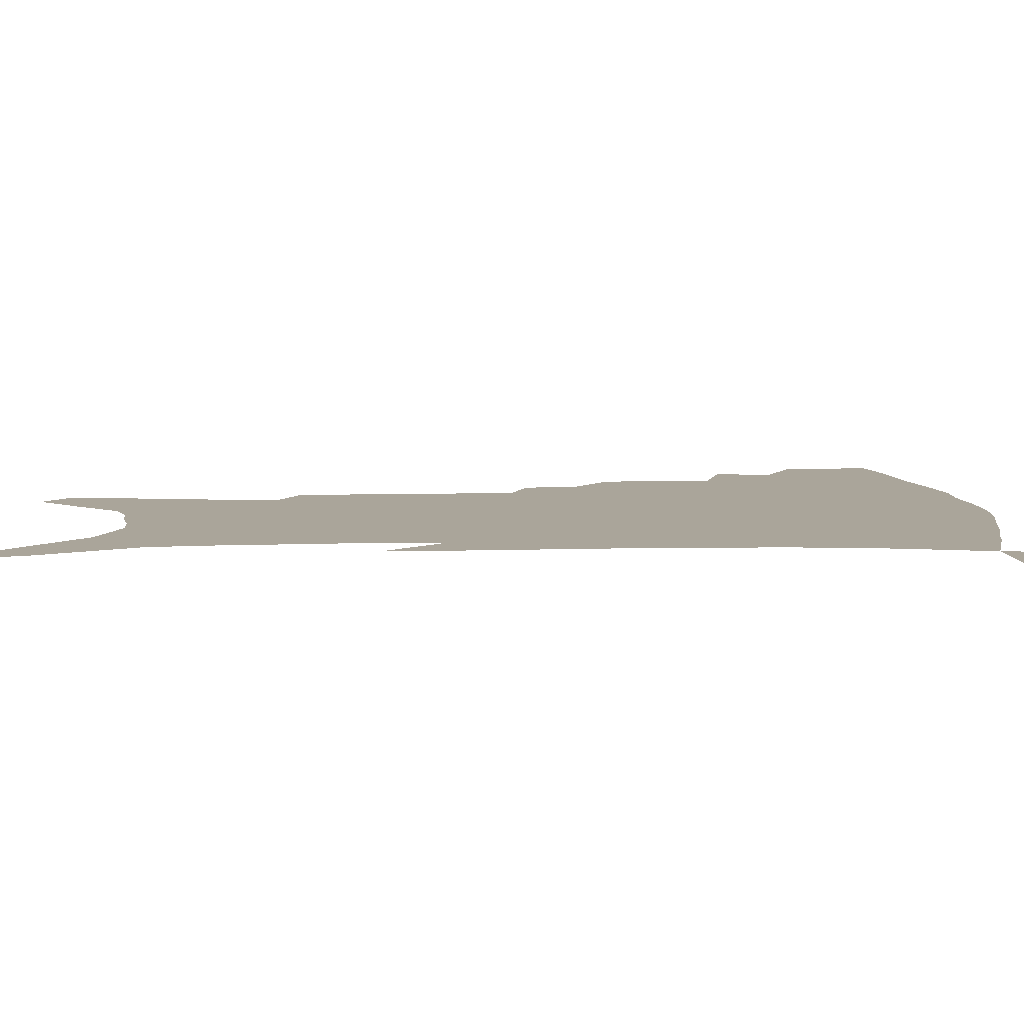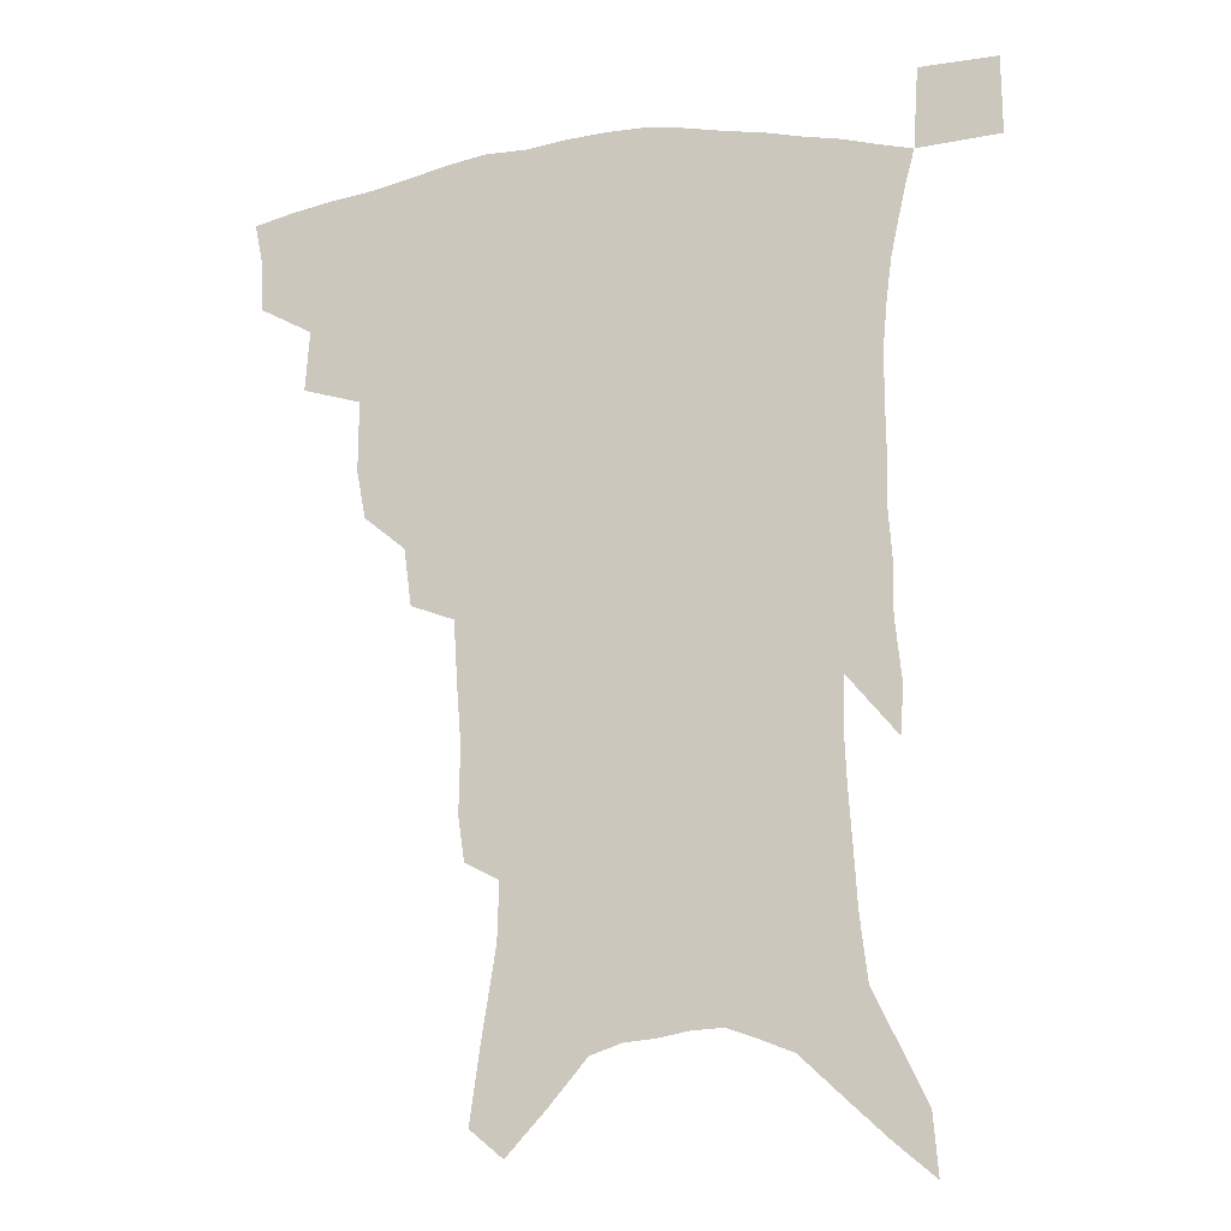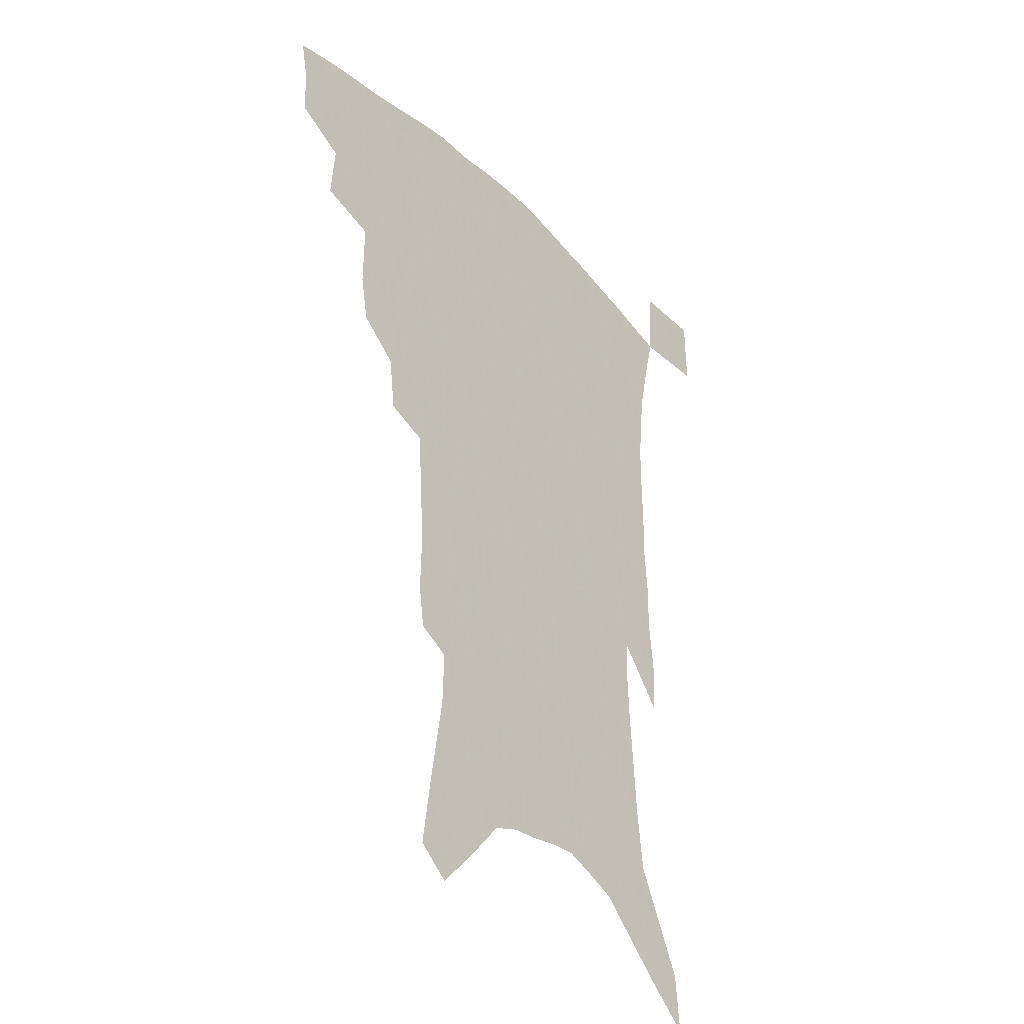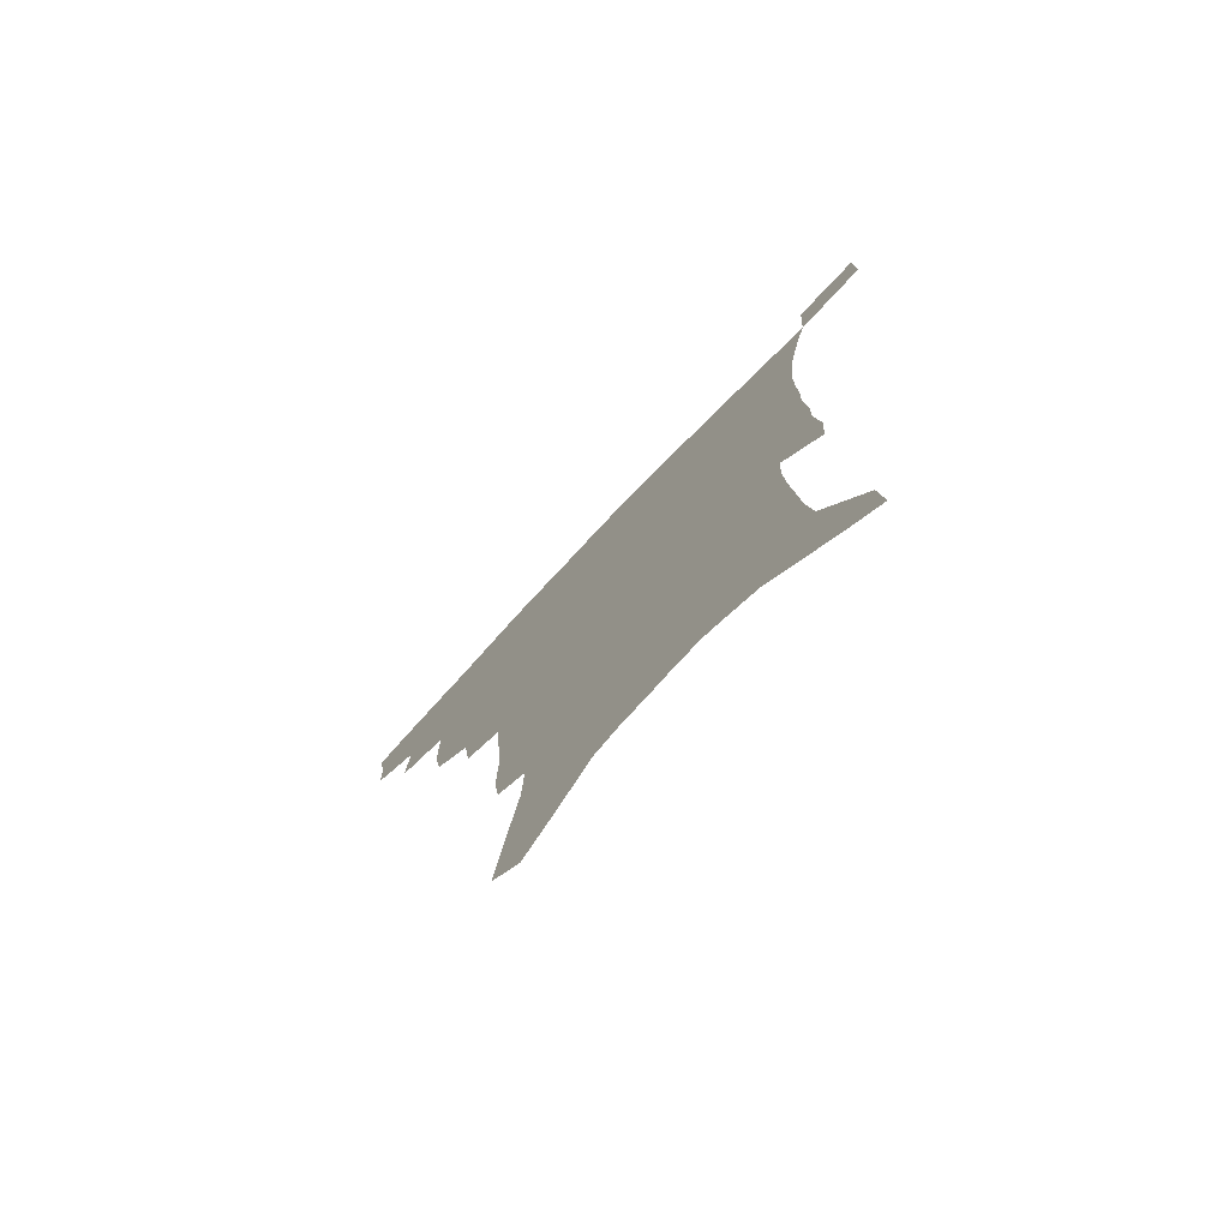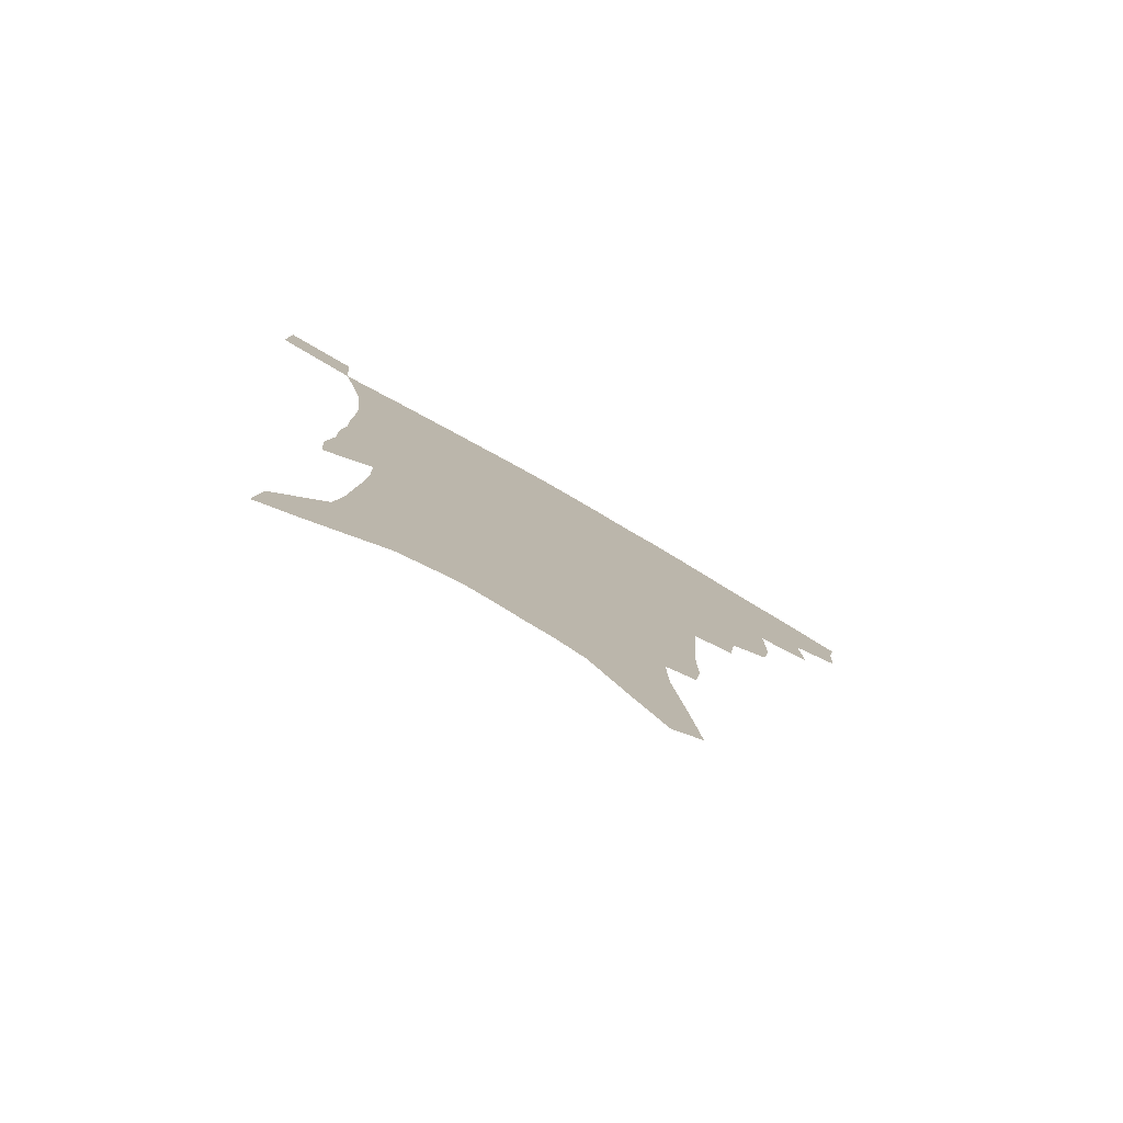
<metadata>
{"format":"obj","ext":"obj","renderer":"f3d","projection":"perspective","resolution":1024,"background":"white","views":[{"elev":7.6,"azim":87.4,"up":"+Z"},{"elev":-14.9,"azim":16.0,"up":"+Y"},{"elev":-35.9,"azim":-51.5,"up":"+Y"},{"elev":-76.6,"azim":46.5,"up":"+Y"},{"elev":-79.9,"azim":150.1,"up":"+Y"}]}
</metadata>
<code>
v 448.9 390.7 0
v 448.1 408 0
v 445.3 422.4 0
v 465.5 359.7 0
v 467.1 380.7 0
v 464.6 395.8 0
v 462.2 410.7 0
v 459.1 425.7 0
v 488.7 312.2 0
v 485.6 329 0
v 485.8 353.5 0
v 483.9 370.1 0
v 482.2 385.5 0
v 479.1 399.4 0
v 476.2 413.7 0
v 473.2 428.3 0
v 505.7 280.5 0
v 503.1 300.4 0
v 501.8 322 0
v 500.4 340.5 0
v 500 360.5 0
v 498.1 375.1 0
v 495.8 388.7 0
v 493.2 402.3 0
v 490.7 416.2 0
v 488.1 430.4 0
v 525.6 194.2 0
v 523.4 209.4 0
v 523.8 232.4 0
v 522.4 251.9 0
v 520.9 274.7 0
v 518 293 0
v 518.1 317.6 0
v 516.2 333.4 0
v 514.1 348 0
v 513 363.9 0
v 511.3 378 0
v 509.1 391.3 0
v 506.8 404.8 0
v 504.5 418.6 0
v 502 433.4 0
v 528.4 110.4 0
v 532.2 137.7 0
v 537 168.1 0
v 537.6 187.9 0
v 537.8 210.8 0
v 536.3 228.1 0
v 535.4 247.8 0
v 533.9 267.1 0
v 531.9 284.9 0
v 529.9 301.7 0
v 529.6 322.8 0
v 528.1 337.4 0
v 527.2 353.2 0
v 525.6 366.6 0
v 524.4 380.4 0
v 522.2 393.5 0
v 520.4 406.9 0
v 518.3 420.5 0
v 515.8 436.6 0
v 540 100.9 0
v 543.4 128.6 0
v 546.5 155.4 0
v 548.3 178.7 0
v 548.3 198.7 0
v 548.9 224 0
v 547.6 241.2 0
v 545.8 257.1 0
v 543.9 272.2 0
v 542.6 290.9 0
v 542 310.5 0
v 541 326.4 0
v 540.2 341.5 0
v 539.5 356.3 0
v 538.5 369.4 0
v 537.8 382.7 0
v 535.8 395.5 0
v 534 408.9 0
v 531.9 423.4 0
v 529.6 438.9 0
v 553.7 115.7 0
v 557.2 144.7 0
v 559.7 171.2 0
v 559.2 188.6 0
v 558.6 206.7 0
v 558.9 231.7 0
v 557.6 248 0
v 556.6 266 0
v 554.7 279.6 0
v 553.6 297.1 0
v 553.2 315.1 0
v 552.5 330.2 0
v 552.1 345 0
v 551.5 358.5 0
v 551.1 371.8 0
v 550.1 384.1 0
v 549 396.7 0
v 548.2 409.8 0
v 546.5 423.6 0
v 544.4 438.8 0
v 567.4 131.9 0
v 569.3 157.1 0
v 569.4 175.2 0
v 569 193.4 0
v 569 216.1 0
v 568.2 233.4 0
v 567.3 252.3 0
v 566.3 268.6 0
v 565.2 284.8 0
v 564.6 302.2 0
v 564.2 318.6 0
v 563.4 331.2 0
v 563.6 347 0
v 563.5 360.7 0
v 563.2 373 0
v 562.3 385 0
v 562.2 397.7 0
v 561.5 410.6 0
v 560.1 424.4 0
v 558.1 440.6 0
v 578.2 135.6 0
v 579.6 161.5 0
v 579.5 181.6 0
v 578.6 195.9 0
v 578.6 218.6 0
v 577.8 236.1 0
v 577 252.7 0
v 576.1 269.7 0
v 575.3 284.6 0
v 574.9 301.7 0
v 574.7 319.4 0
v 575 335.4 0
v 574.6 347.6 0
v 574.8 361.1 0
v 575.2 373.9 0
v 575 385.8 0
v 575.3 398.3 0
v 575 410.7 0
v 573.3 425.5 0
v 571.7 441.5 0
v 589 136.6 0
v 589.5 163 0
v 589.2 182.9 0
v 588.8 204.3 0
v 588.2 221.1 0
v 587.6 241.1 0
v 586.9 255.9 0
v 586.4 274.8 0
v 586 289.6 0
v 585.5 304.9 0
v 585.4 321.8 0
v 585.6 336.3 0
v 585.9 349.3 0
v 586.4 362.9 0
v 586.7 373.9 0
v 587.8 386.7 0
v 587.8 398.5 0
v 587.7 410.6 0
v 586.5 425.7 0
v 585.3 441.6 0
v 599.8 138.7 0
v 599.6 162.2 0
v 599 182.8 0
v 598.7 200.8 0
v 597.9 219.4 0
v 597.3 238.7 0
v 596.6 257.3 0
v 596.5 271.8 0
v 595.9 291.5 0
v 595.8 305.4 0
v 595.8 321.5 0
v 596.2 334.1 0
v 596.8 349.3 0
v 597.4 361.7 0
v 598.7 375 0
v 599.5 386.7 0
v 600 398.4 0
v 600.1 411.3 0
v 599.8 425.1 0
v 599.4 439.7 0
v 610.6 139.3 0
v 610.1 158 0
v 608.9 181 0
v 608.3 200.2 0
v 607.5 219.9 0
v 606.8 239.3 0
v 606.6 254.8 0
v 606.2 272.2 0
v 606.2 288.2 0
v 606 304.5 0
v 606.2 319.8 0
v 606.8 336.4 0
v 607.4 348.5 0
v 608.4 360.5 0
v 609.6 374.2 0
v 610.8 386.1 0
v 612.1 397.6 0
v 613.6 409.6 0
v 614 422.5 0
v 614 436.7 0
v 621.7 135.4 0
v 620.4 156.3 0
v 619.9 173.9 0
v 618.5 196 0
v 616.9 220.6 0
v 616.3 238.4 0
v 616.5 253.2 0
v 615.9 271.8 0
v 616.8 284.2 0
v 616.6 300.9 0
v 616.8 316 0
v 616.8 335 0
v 617.8 348.3 0
v 619.2 359.6 0
v 620.6 372.2 0
v 622.1 384.3 0
v 623.9 396.2 0
v 626 408.1 0
v 626.9 420.4 0
v 627.4 434.4 0
v 632.8 130.9 0
v 631.7 150.6 0
v 629.6 174 0
v 628.9 191.9 0
v 627.6 213.2 0
v 626.8 232.2 0
v 627.4 246.9 0
v 626.6 266 0
v 626.7 282.4 0
v 626.8 298.4 0
v 627.1 314 0
v 628.1 328.5 0
v 628.3 344.9 0
v 630 357 0
v 631.5 370 0
v 633.2 383.5 0
v 635.2 394.4 0
v 637.4 406.5 0
v 639.4 418 0
v 640.7 431.2 0
v 646.8 117.8 0
v 644.1 141.4 0
v 641.6 164.7 0
v 640.3 184.3 0
v 637.9 207.8 0
v 637.7 224.8 0
v 637.7 241.5 0
v 637.3 259.9 0
v 637.1 277.4 0
v 638 292.1 0
v 637.5 310 0
v 638.8 323.6 0
v 639.1 340 0
v 640.7 353.5 0
v 642.4 366.3 0
v 644 380.5 0
v 646.4 392.6 0
v 648.7 404.3 0
v 651.1 415.8 0
v 653 428.8 0
v 661.1 104.7 0
v 658 128.9 0
v 655.6 151 0
v 653 173.3 0
v 651.7 193.1 0
v 650.3 212.9 0
v 649.6 231.5 0
v 649.9 248.2 0
v 650.5 265.1 0
v 650 283.3 0
v 649.6 301 0
v 650.1 316.8 0
v 652.2 329.9 0
v 651.7 348.5 0
v 653.1 363.2 0
v 654.5 378.2 0
v 657.5 389.4 0
v 660 401.9 0
v 662.6 413.5 0
v 665.4 425.3 0
v 675.3 92.73 0
v 673.6 113.7 0
v 667.5 227 0
v 668.6 243.6 0
v 666.3 265.6 0
v 666.6 282.5 0
v 665.2 302 0
v 665.6 318.3 0
v 665.3 336.5 0
v 665.4 354.4 0
v 666.8 369.8 0
v 668.7 385.2 0
v 671.4 398.1 0
v 674.2 410.5 0
v 677.3 422.3 0
v 679.1 451 0
v 706.6 424.1 0
v 706.3 451.5 0
f 5 6 1
f 1 6 2
f 6 7 2
f 2 7 3
f 7 8 3
f 11 12 4
f 4 12 5
f 12 13 5
f 5 13 6
f 13 14 6
f 6 14 7
f 14 15 7
f 7 15 8
f 15 16 8
f 18 19 9
f 9 19 10
f 19 20 10
f 10 20 11
f 20 21 11
f 11 21 12
f 21 22 12
f 12 22 13
f 22 23 13
f 13 23 14
f 23 24 14
f 14 24 15
f 24 25 15
f 15 25 16
f 25 26 16
f 31 32 17
f 17 32 18
f 32 33 18
f 18 33 19
f 33 34 19
f 19 34 20
f 34 35 20
f 20 35 21
f 35 36 21
f 21 36 22
f 36 37 22
f 22 37 23
f 37 38 23
f 23 38 24
f 38 39 24
f 24 39 25
f 39 40 25
f 25 40 26
f 40 41 26
f 45 46 27
f 27 46 28
f 46 47 28
f 28 47 29
f 47 48 29
f 29 48 30
f 48 49 30
f 30 49 31
f 49 50 31
f 31 50 32
f 50 51 32
f 32 51 33
f 51 52 33
f 33 52 34
f 52 53 34
f 34 53 35
f 53 54 35
f 35 54 36
f 54 55 36
f 36 55 37
f 55 56 37
f 37 56 38
f 56 57 38
f 38 57 39
f 57 58 39
f 39 58 40
f 58 59 40
f 40 59 41
f 59 60 41
f 61 62 42
f 42 62 43
f 62 63 43
f 43 63 44
f 63 64 44
f 44 64 45
f 64 65 45
f 45 65 46
f 65 66 46
f 46 66 47
f 66 67 47
f 47 67 48
f 67 68 48
f 48 68 49
f 68 69 49
f 49 69 50
f 69 70 50
f 50 70 51
f 70 71 51
f 51 71 52
f 71 72 52
f 52 72 53
f 72 73 53
f 53 73 54
f 73 74 54
f 54 74 55
f 74 75 55
f 55 75 56
f 75 76 56
f 56 76 57
f 76 77 57
f 57 77 58
f 77 78 58
f 58 78 59
f 78 79 59
f 59 79 60
f 79 80 60
f 61 81 62
f 81 82 62
f 62 82 63
f 82 83 63
f 63 83 64
f 83 84 64
f 64 84 65
f 84 85 65
f 65 85 66
f 85 86 66
f 66 86 67
f 86 87 67
f 67 87 68
f 87 88 68
f 68 88 69
f 88 89 69
f 69 89 70
f 89 90 70
f 70 90 71
f 90 91 71
f 71 91 72
f 91 92 72
f 72 92 73
f 92 93 73
f 73 93 74
f 93 94 74
f 74 94 75
f 94 95 75
f 75 95 76
f 95 96 76
f 76 96 77
f 96 97 77
f 77 97 78
f 97 98 78
f 78 98 79
f 98 99 79
f 79 99 80
f 99 100 80
f 81 101 82
f 101 102 82
f 82 102 83
f 102 103 83
f 83 103 84
f 103 104 84
f 84 104 85
f 104 105 85
f 85 105 86
f 105 106 86
f 86 106 87
f 106 107 87
f 87 107 88
f 107 108 88
f 88 108 89
f 108 109 89
f 89 109 90
f 109 110 90
f 90 110 91
f 110 111 91
f 91 111 92
f 111 112 92
f 92 112 93
f 112 113 93
f 93 113 94
f 113 114 94
f 94 114 95
f 114 115 95
f 95 115 96
f 115 116 96
f 96 116 97
f 116 117 97
f 97 117 98
f 117 118 98
f 98 118 99
f 118 119 99
f 99 119 100
f 119 120 100
f 101 121 102
f 121 122 102
f 102 122 103
f 122 123 103
f 103 123 104
f 123 124 104
f 104 124 105
f 124 125 105
f 105 125 106
f 125 126 106
f 106 126 107
f 126 127 107
f 107 127 108
f 127 128 108
f 108 128 109
f 128 129 109
f 109 129 110
f 129 130 110
f 110 130 111
f 130 131 111
f 111 131 112
f 131 132 112
f 112 132 113
f 132 133 113
f 113 133 114
f 133 134 114
f 114 134 115
f 134 135 115
f 115 135 116
f 135 136 116
f 116 136 117
f 136 137 117
f 117 137 118
f 137 138 118
f 118 138 119
f 138 139 119
f 119 139 120
f 139 140 120
f 121 141 122
f 141 142 122
f 122 142 123
f 142 143 123
f 123 143 124
f 143 144 124
f 124 144 125
f 144 145 125
f 125 145 126
f 145 146 126
f 126 146 127
f 146 147 127
f 127 147 128
f 147 148 128
f 128 148 129
f 148 149 129
f 129 149 130
f 149 150 130
f 130 150 131
f 150 151 131
f 131 151 132
f 151 152 132
f 132 152 133
f 152 153 133
f 133 153 134
f 153 154 134
f 134 154 135
f 154 155 135
f 135 155 136
f 155 156 136
f 136 156 137
f 156 157 137
f 137 157 138
f 157 158 138
f 138 158 139
f 158 159 139
f 139 159 140
f 159 160 140
f 141 161 142
f 161 162 142
f 142 162 143
f 162 163 143
f 143 163 144
f 163 164 144
f 144 164 145
f 164 165 145
f 145 165 146
f 165 166 146
f 146 166 147
f 166 167 147
f 147 167 148
f 167 168 148
f 148 168 149
f 168 169 149
f 149 169 150
f 169 170 150
f 150 170 151
f 170 171 151
f 151 171 152
f 171 172 152
f 152 172 153
f 172 173 153
f 153 173 154
f 173 174 154
f 154 174 155
f 174 175 155
f 155 175 156
f 175 176 156
f 156 176 157
f 176 177 157
f 157 177 158
f 177 178 158
f 158 178 159
f 178 179 159
f 159 179 160
f 179 180 160
f 161 181 162
f 181 182 162
f 162 182 163
f 182 183 163
f 163 183 164
f 183 184 164
f 164 184 165
f 184 185 165
f 165 185 166
f 185 186 166
f 166 186 167
f 186 187 167
f 167 187 168
f 187 188 168
f 168 188 169
f 188 189 169
f 169 189 170
f 189 190 170
f 170 190 171
f 190 191 171
f 171 191 172
f 191 192 172
f 172 192 173
f 192 193 173
f 173 193 174
f 193 194 174
f 174 194 175
f 194 195 175
f 175 195 176
f 195 196 176
f 176 196 177
f 196 197 177
f 177 197 178
f 197 198 178
f 178 198 179
f 198 199 179
f 179 199 180
f 199 200 180
f 181 201 182
f 201 202 182
f 182 202 183
f 202 203 183
f 183 203 184
f 203 204 184
f 184 204 185
f 204 205 185
f 185 205 186
f 205 206 186
f 186 206 187
f 206 207 187
f 187 207 188
f 207 208 188
f 188 208 189
f 208 209 189
f 189 209 190
f 209 210 190
f 190 210 191
f 210 211 191
f 191 211 192
f 211 212 192
f 192 212 193
f 212 213 193
f 193 213 194
f 213 214 194
f 194 214 195
f 214 215 195
f 195 215 196
f 215 216 196
f 196 216 197
f 216 217 197
f 197 217 198
f 217 218 198
f 198 218 199
f 218 219 199
f 199 219 200
f 219 220 200
f 201 221 202
f 221 222 202
f 202 222 203
f 222 223 203
f 203 223 204
f 223 224 204
f 204 224 205
f 224 225 205
f 205 225 206
f 225 226 206
f 206 226 207
f 226 227 207
f 207 227 208
f 227 228 208
f 208 228 209
f 228 229 209
f 209 229 210
f 229 230 210
f 210 230 211
f 230 231 211
f 211 231 212
f 231 232 212
f 212 232 213
f 232 233 213
f 213 233 214
f 233 234 214
f 214 234 215
f 234 235 215
f 215 235 216
f 235 236 216
f 216 236 217
f 236 237 217
f 217 237 218
f 237 238 218
f 218 238 219
f 238 239 219
f 219 239 220
f 239 240 220
f 221 241 222
f 241 242 222
f 222 242 223
f 242 243 223
f 223 243 224
f 243 244 224
f 224 244 225
f 244 245 225
f 225 245 226
f 245 246 226
f 226 246 227
f 246 247 227
f 227 247 228
f 247 248 228
f 228 248 229
f 248 249 229
f 229 249 230
f 249 250 230
f 230 250 231
f 250 251 231
f 231 251 232
f 251 252 232
f 232 252 233
f 252 253 233
f 233 253 234
f 253 254 234
f 234 254 235
f 254 255 235
f 235 255 236
f 255 256 236
f 236 256 237
f 256 257 237
f 237 257 238
f 257 258 238
f 238 258 239
f 258 259 239
f 239 259 240
f 259 260 240
f 241 261 242
f 261 262 242
f 242 262 243
f 262 263 243
f 243 263 244
f 263 264 244
f 244 264 245
f 264 265 245
f 245 265 246
f 265 266 246
f 246 266 247
f 266 267 247
f 247 267 248
f 267 268 248
f 248 268 249
f 268 269 249
f 249 269 250
f 269 270 250
f 250 270 251
f 270 271 251
f 251 271 252
f 271 272 252
f 252 272 253
f 272 273 253
f 253 273 254
f 273 274 254
f 254 274 255
f 274 275 255
f 255 275 256
f 275 276 256
f 256 276 257
f 276 277 257
f 257 277 258
f 277 278 258
f 258 278 259
f 278 279 259
f 259 279 260
f 279 280 260
f 261 281 262
f 281 282 262
f 262 282 263
f 268 283 269
f 283 284 269
f 269 284 270
f 284 285 270
f 270 285 271
f 285 286 271
f 271 286 272
f 286 287 272
f 272 287 273
f 287 288 273
f 273 288 274
f 288 289 274
f 274 289 275
f 289 290 275
f 275 290 276
f 290 291 276
f 276 291 277
f 291 292 277
f 277 292 278
f 292 293 278
f 278 293 279
f 293 294 279
f 279 294 280
f 294 295 280
f 295 297 296
f 297 298 296

</code>
